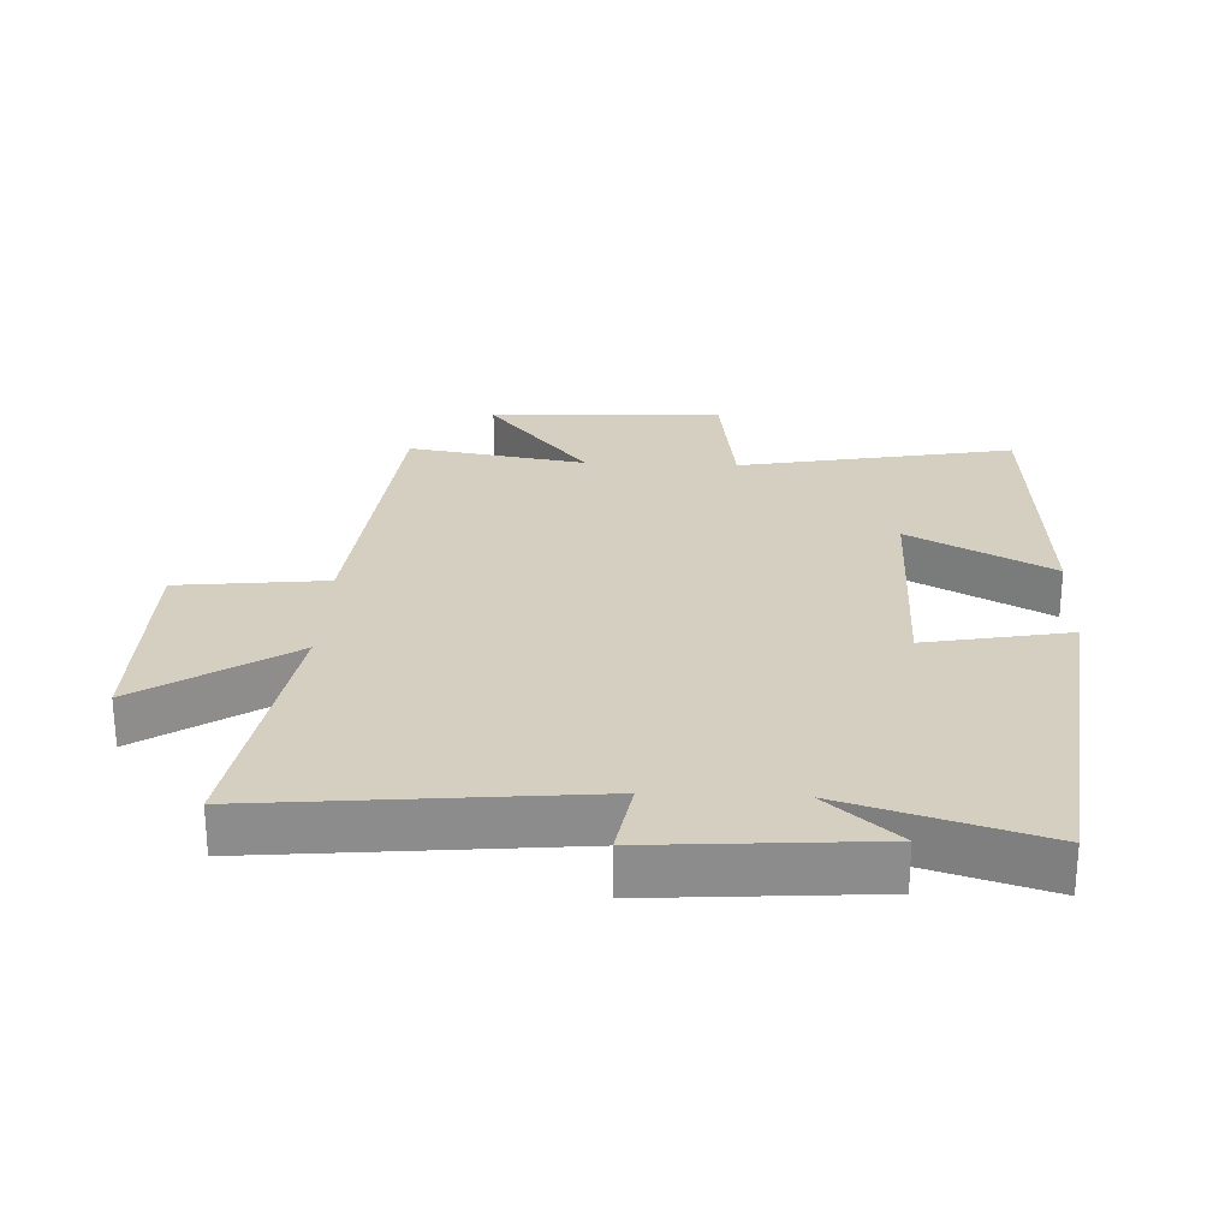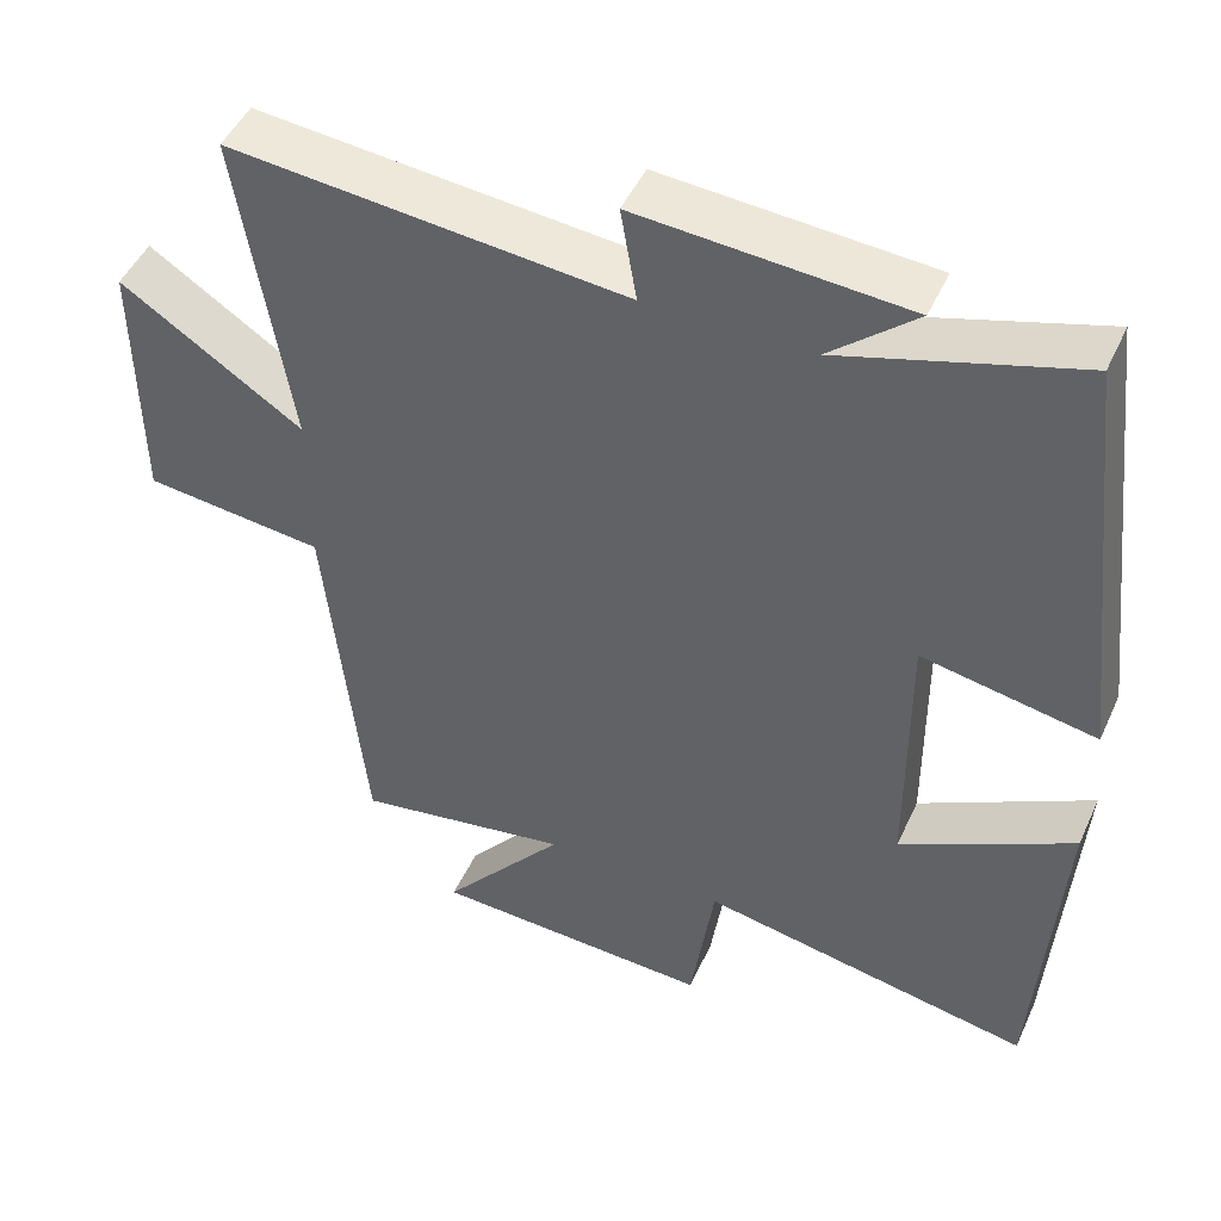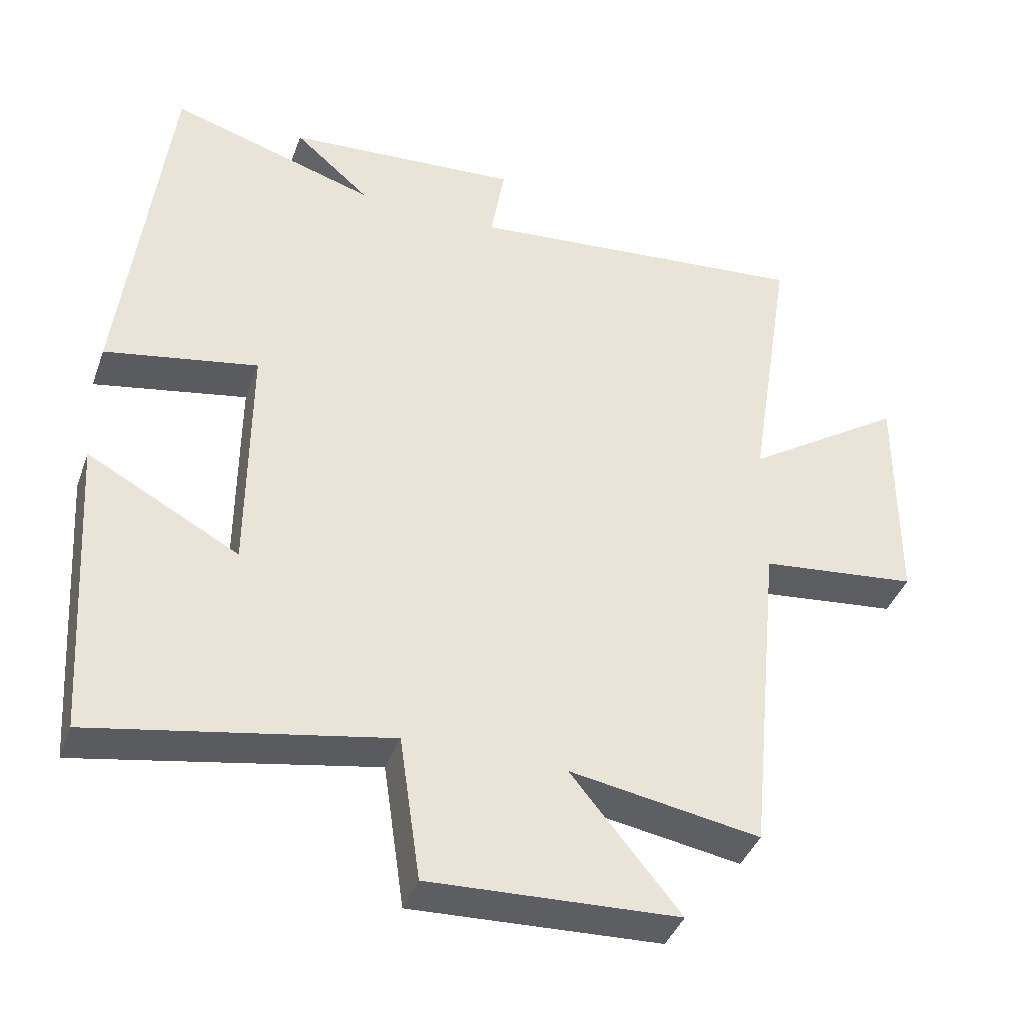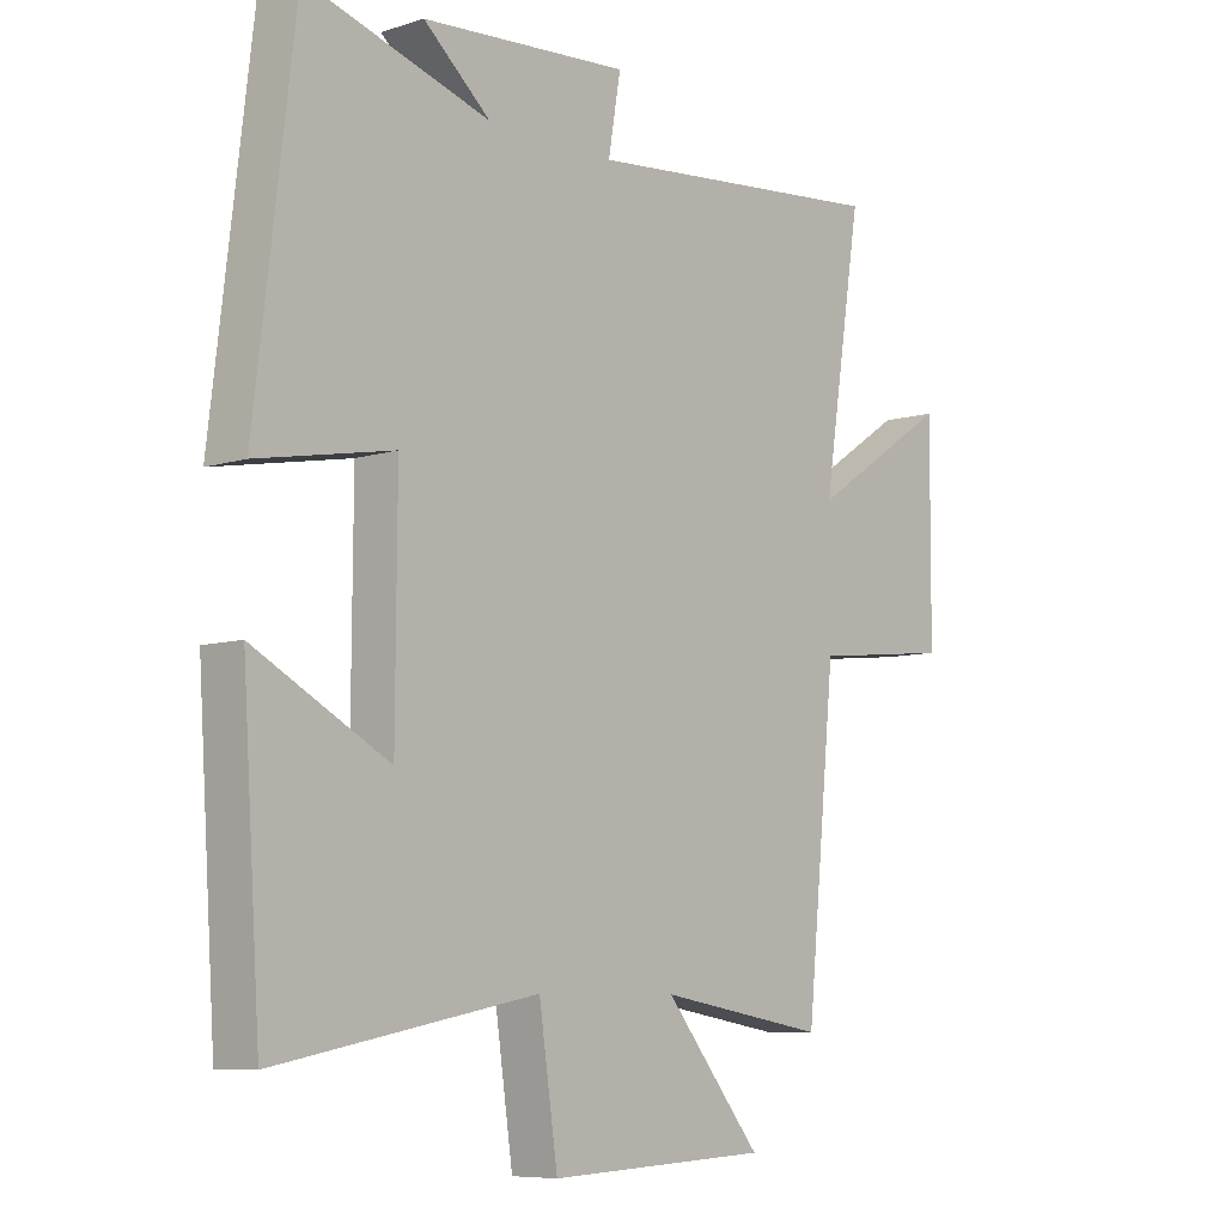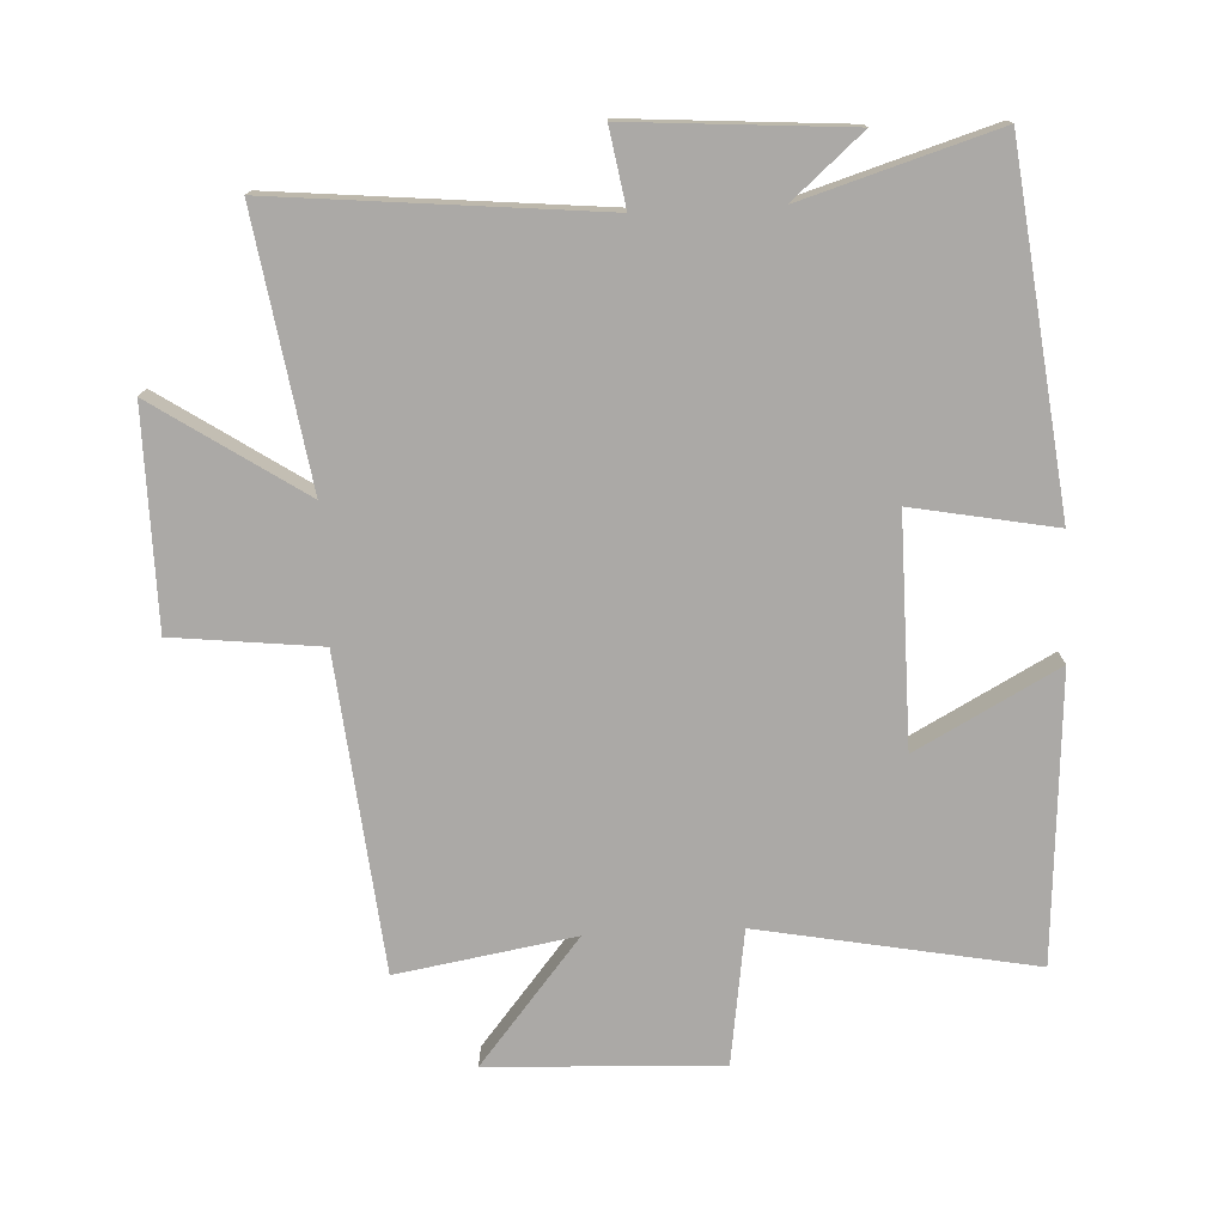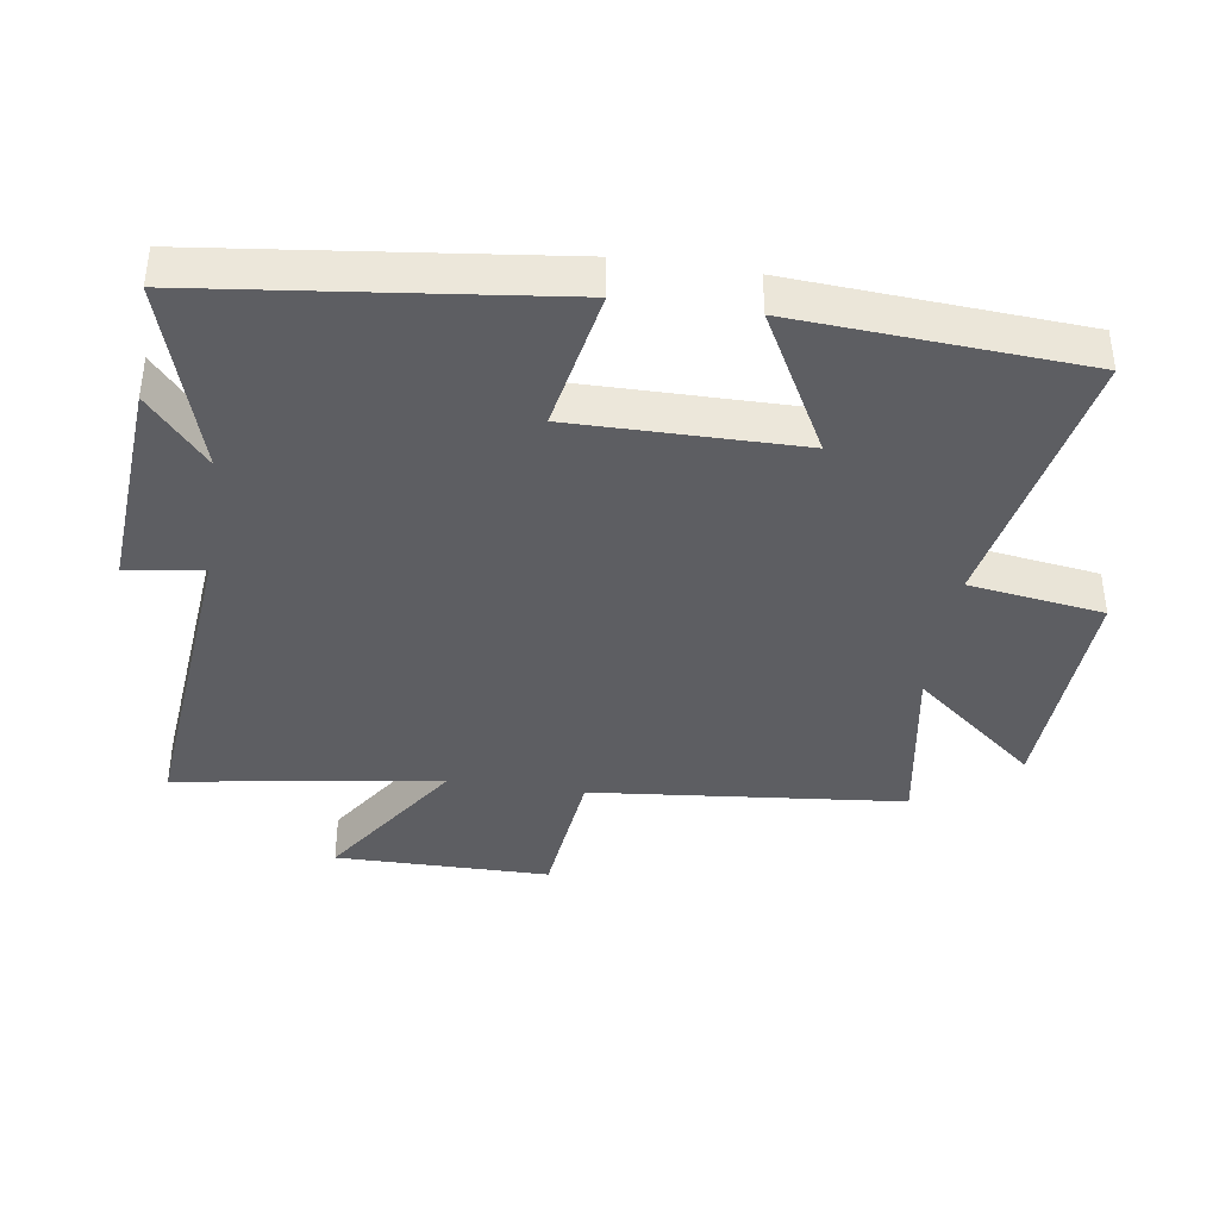
<metadata>
{"format":"obj","ext":"obj","renderer":"f3d","projection":"perspective","resolution":1024,"background":"white","views":[{"elev":25.9,"azim":2.5,"up":"+Y"},{"elev":47.9,"azim":23.9,"up":"+Z"},{"elev":-40.2,"azim":161.0,"up":"+Z"},{"elev":-7.8,"azim":131.5,"up":"+Z"},{"elev":-75.6,"azim":2.8,"up":"+Y"},{"elev":-39.4,"azim":81.5,"up":"+Y"}]}
</metadata>
<code>
v -0.564 0.07 0.547
v -0.068 0.07 0.5
v -0.088 0.07 0.618
v 0.248 0.07 0.594
v 0.14 0.07 0.5
v 0.436 0.07 0.59
v 0.5 0.07 0.051
v 0.281 0.07 0.092
v 0.283 0.07 -0.256
v 0.5 0.07 -0.139
v 0.471 0.07 -0.579
v 0.05 0.07 -0.5
v 0.02 0.07 -0.707
v -0.336 0.07 -0.691
v -0.18 0.07 -0.5
v -0.452 0.07 -0.546
v -0.5 0.07 -0.065
v -0.726 0.07 -0.04
v -0.728 0.07 0.29
v -0.5 0.07 0.139
v -0.564 0 0.547
v -0.068 0 0.5
v -0.088 0 0.618
v 0.248 0 0.594
v 0.14 0 0.5
v 0.436 0 0.59
v 0.5 0 0.051
v 0.281 0 0.092
v 0.283 0 -0.256
v 0.5 0 -0.139
v 0.471 0 -0.579
v 0.05 0 -0.5
v 0.02 0 -0.707
v -0.336 0 -0.691
v -0.18 0 -0.5
v -0.452 0 -0.546
v -0.5 0 -0.065
v -0.726 0 -0.04
v -0.728 0 0.29
v -0.5 0 0.139
f 17 18 19 20
f 15 16 17 20
f 15 20 1 2
f 12 13 14 15
f 12 15 2
f 9 10 11 12
f 8 9 12 2
f 5 6 7 8
f 5 8 2 3
f 3 4 5
f 40 39 38 37
f 40 37 36 35
f 22 21 40 35
f 35 34 33 32
f 22 35 32
f 32 31 30 29
f 22 32 29 28
f 28 27 26 25
f 23 22 28 25
f 25 24 23
f 1 21 22 2
f 2 22 23 3
f 3 23 24 4
f 4 24 25 5
f 5 25 26 6
f 6 26 27 7
f 7 27 28 8
f 8 28 29 9
f 9 29 30 10
f 10 30 31 11
f 11 31 32 12
f 12 32 33 13
f 13 33 34 14
f 14 34 35 15
f 15 35 36 16
f 16 36 37 17
f 17 37 38 18
f 18 38 39 19
f 19 39 40 20
f 20 40 21 1

</code>
